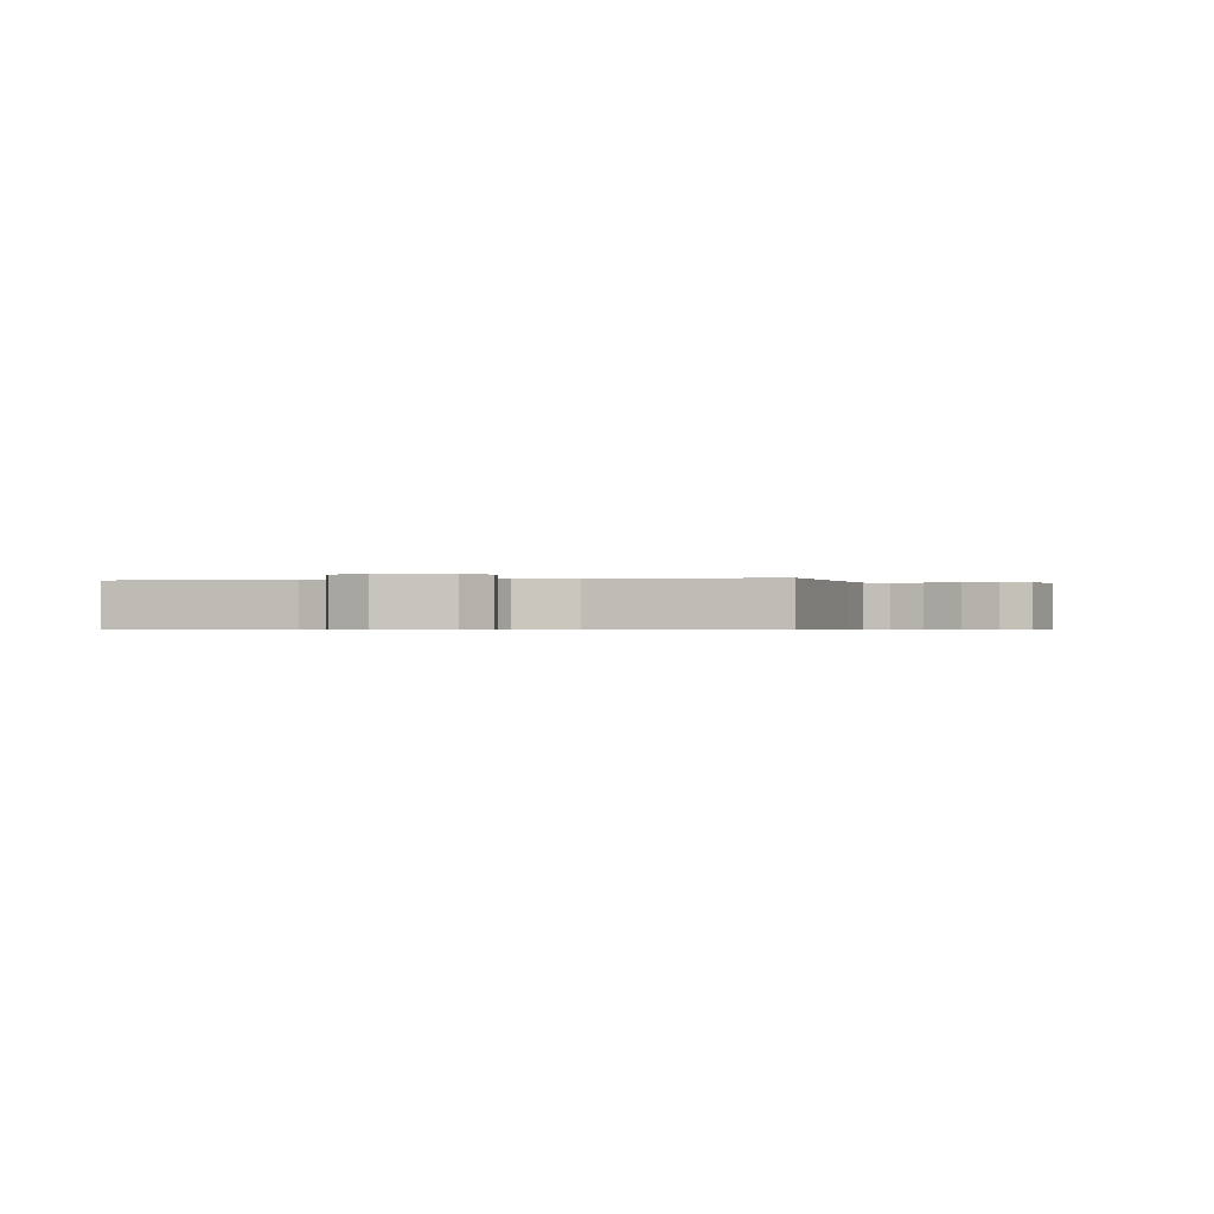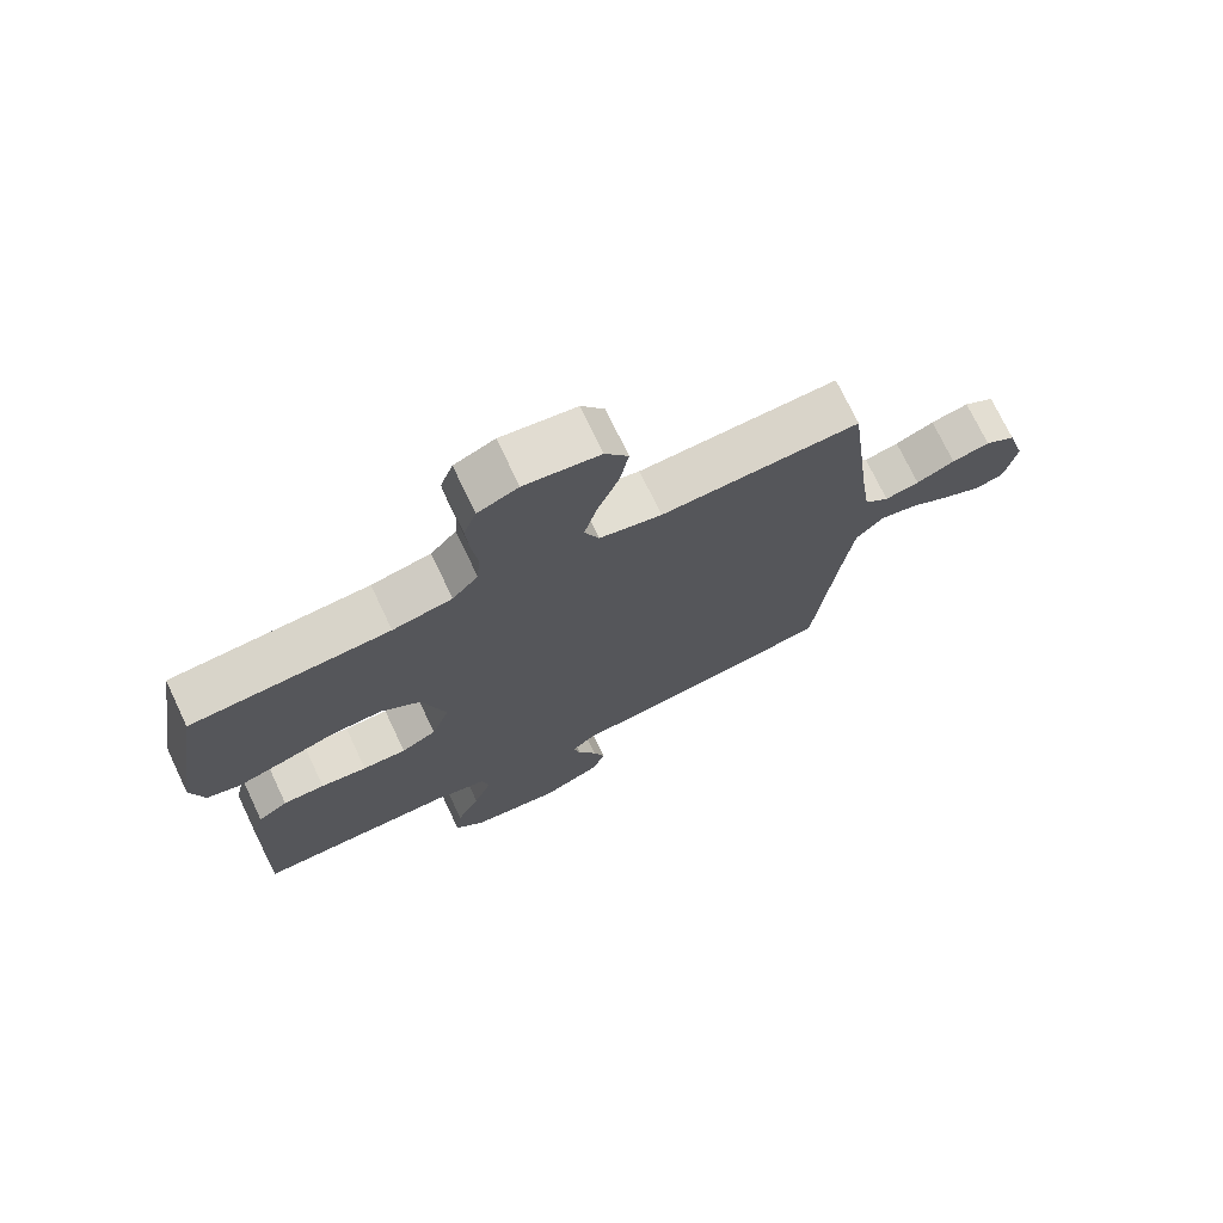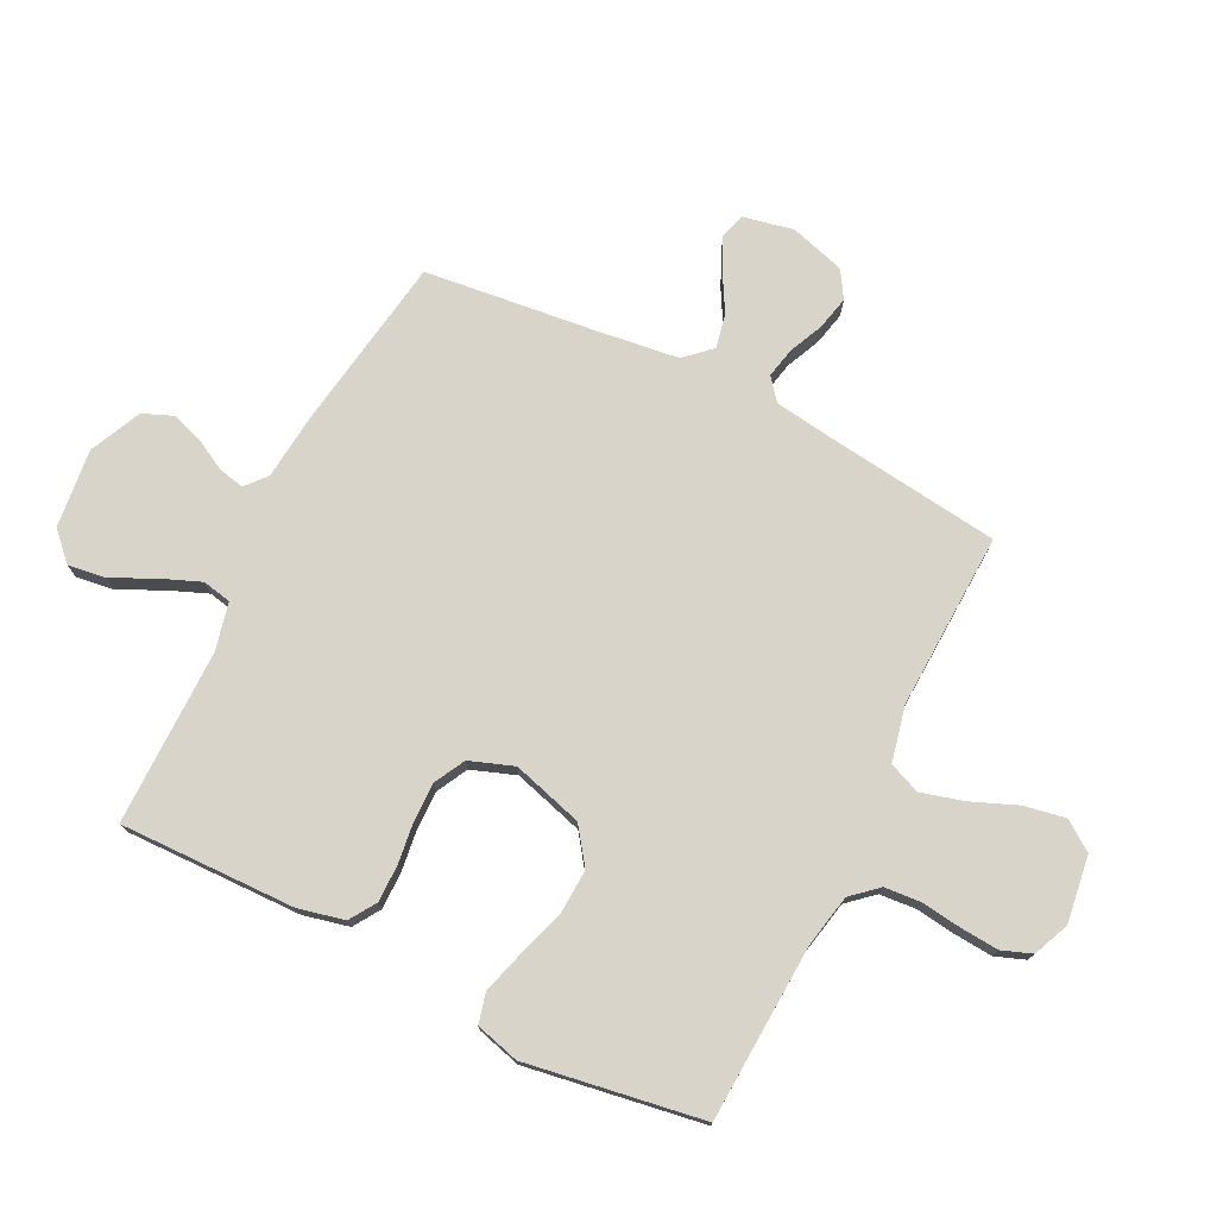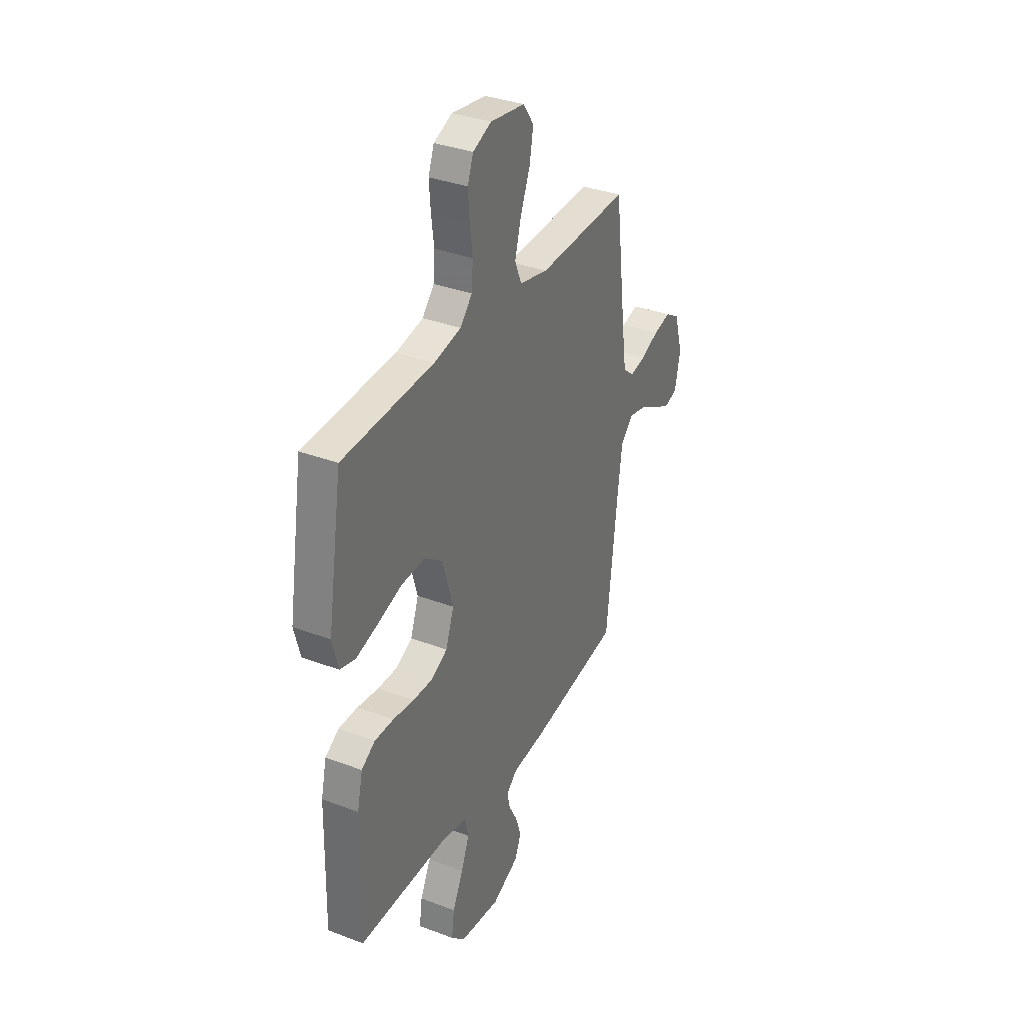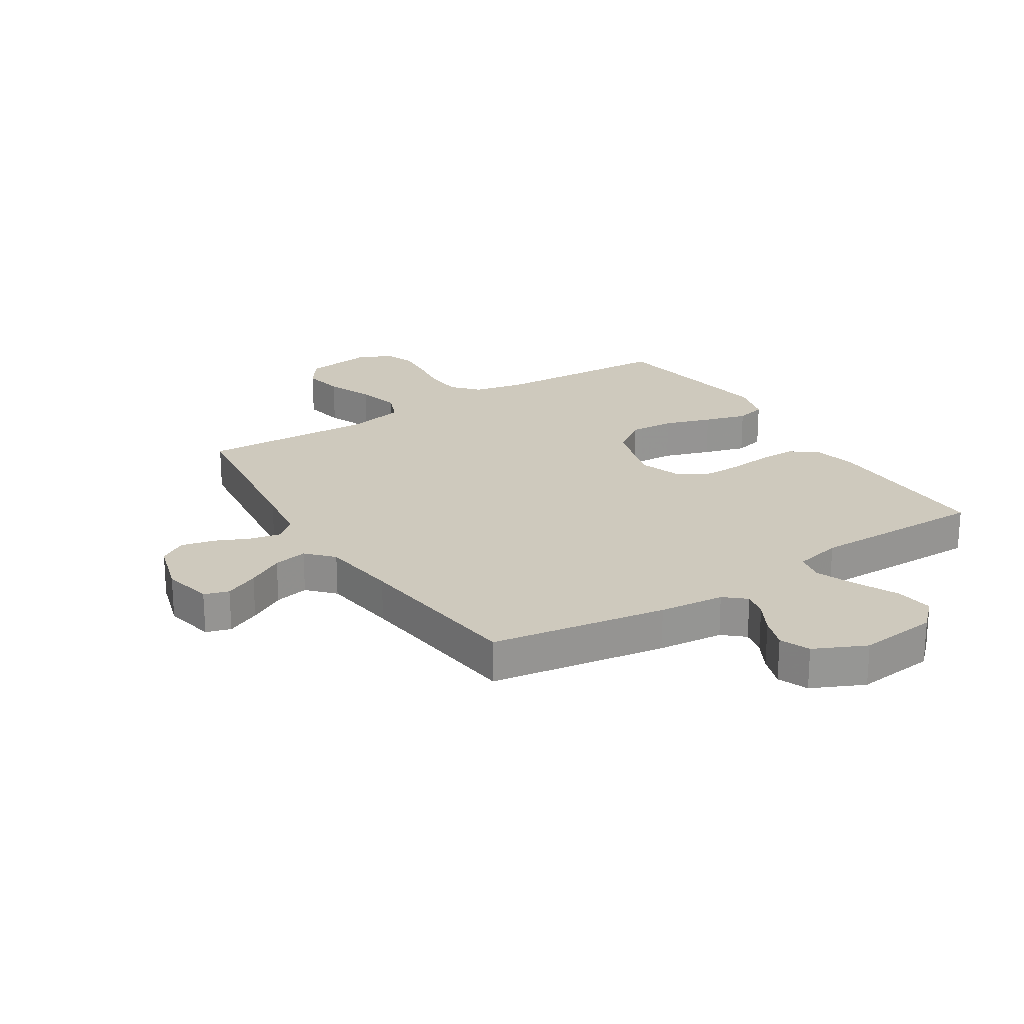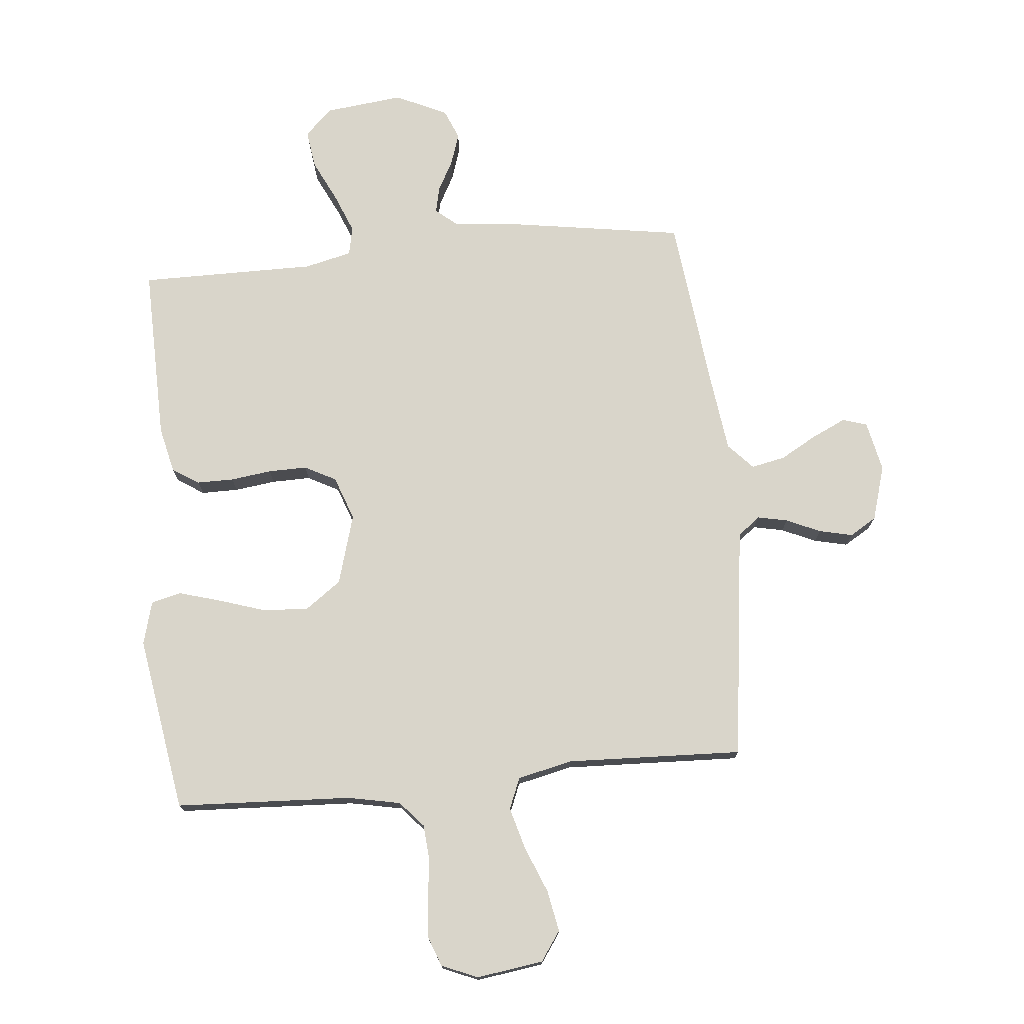
<metadata>
{"format":"obj","ext":"obj","renderer":"f3d","projection":"perspective","resolution":1024,"background":"white","views":[{"elev":-0.5,"azim":11.3,"up":"+Y"},{"elev":73.3,"azim":-25.4,"up":"+Z"},{"elev":75.2,"azim":-63.5,"up":"+Y"},{"elev":34.4,"azim":-63.0,"up":"+Z"},{"elev":22.7,"azim":147.6,"up":"+Y"},{"elev":74.7,"azim":-5.5,"up":"+Y"}]}
</metadata>
<code>
v 0.5 0.07 0.5
v 0.538 0.07 0.2
v 0.552 0.07 0.102
v 0.589 0.07 0.072
v 0.641 0.07 0.083
v 0.699 0.07 0.109
v 0.756 0.07 0.122
v 0.802 0.07 0.094
v 0.83 0.07 0
v 0.812 0.07 -0.086
v 0.77 0.07 -0.099
v 0.712 0.07 -0.072
v 0.65 0.07 -0.037
v 0.592 0.07 -0.025
v 0.551 0.07 -0.069
v 0.534 0.07 -0.2
v 0.5 0.07 -0.5
v 0.2 0.07 -0.547
v 0.089 0.07 -0.558
v 0.053 0.07 -0.589
v 0.063 0.07 -0.633
v 0.091 0.07 -0.685
v 0.109 0.07 -0.739
v 0.088 0.07 -0.79
v 0 0.07 -0.831
v -0.134 0.07 -0.816
v -0.18 0.07 -0.771
v -0.171 0.07 -0.706
v -0.136 0.07 -0.634
v -0.109 0.07 -0.567
v -0.119 0.07 -0.518
v -0.2 0.07 -0.499
v -0.5 0.07 -0.5
v -0.494 0.07 -0.2
v -0.476 0.07 -0.122
v -0.431 0.07 -0.093
v -0.368 0.07 -0.093
v -0.298 0.07 -0.102
v -0.232 0.07 -0.103
v -0.179 0.07 -0.075
v -0.152 0.07 0
v -0.187 0.07 0.12
v -0.248 0.07 0.164
v -0.325 0.07 0.16
v -0.405 0.07 0.134
v -0.477 0.07 0.113
v -0.528 0.07 0.126
v -0.548 0.07 0.2
v -0.5 0.07 0.5
v -0.2 0.07 0.515
v -0.11 0.07 0.533
v -0.071 0.07 0.577
v -0.066 0.07 0.639
v -0.075 0.07 0.707
v -0.08 0.07 0.772
v -0.061 0.07 0.823
v 0 0.07 0.849
v 0.114 0.07 0.833
v 0.149 0.07 0.783
v 0.136 0.07 0.713
v 0.104 0.07 0.634
v 0.084 0.07 0.562
v 0.106 0.07 0.509
v 0.2 0.07 0.488
v 0.5 0 0.5
v 0.538 0 0.2
v 0.552 0 0.102
v 0.589 0 0.072
v 0.641 0 0.083
v 0.699 0 0.109
v 0.756 0 0.122
v 0.802 0 0.094
v 0.83 0 0
v 0.812 0 -0.086
v 0.77 0 -0.099
v 0.712 0 -0.072
v 0.65 0 -0.037
v 0.592 0 -0.025
v 0.551 0 -0.069
v 0.534 0 -0.2
v 0.5 0 -0.5
v 0.2 0 -0.547
v 0.089 0 -0.558
v 0.053 0 -0.589
v 0.063 0 -0.633
v 0.091 0 -0.685
v 0.109 0 -0.739
v 0.088 0 -0.79
v 0 0 -0.831
v -0.134 0 -0.816
v -0.18 0 -0.771
v -0.171 0 -0.706
v -0.136 0 -0.634
v -0.109 0 -0.567
v -0.119 0 -0.518
v -0.2 0 -0.499
v -0.5 0 -0.5
v -0.494 0 -0.2
v -0.476 0 -0.122
v -0.431 0 -0.093
v -0.368 0 -0.093
v -0.298 0 -0.102
v -0.232 0 -0.103
v -0.179 0 -0.075
v -0.152 0 0
v -0.187 0 0.12
v -0.248 0 0.164
v -0.325 0 0.16
v -0.405 0 0.134
v -0.477 0 0.113
v -0.528 0 0.126
v -0.548 0 0.2
v -0.5 0 0.5
v -0.2 0 0.515
v -0.11 0 0.533
v -0.071 0 0.577
v -0.066 0 0.639
v -0.075 0 0.707
v -0.08 0 0.772
v -0.061 0 0.823
v 0 0 0.849
v 0.114 0 0.833
v 0.149 0 0.783
v 0.136 0 0.713
v 0.104 0 0.634
v 0.084 0 0.562
v 0.106 0 0.509
v 0.2 0 0.488
f 59 60 61
f 58 59 61
f 57 58 61
f 56 57 61
f 55 56 61
f 54 55 61
f 53 54 61
f 52 53 61 62
f 51 52 62 63
f 48 49 50
f 47 48 50
f 46 47 50
f 45 46 50
f 44 45 50
f 51 63 64
f 50 51 64
f 44 50 64
f 43 44 64
f 36 37 38
f 35 36 38
f 34 35 38
f 33 34 38
f 32 33 38
f 31 32 38 39
f 27 28 29
f 26 27 29
f 25 26 29
f 24 25 29
f 23 24 29
f 22 23 29
f 21 22 29
f 20 21 29 30
f 19 20 30 31
f 31 39 40
f 19 31 40
f 18 19 40
f 17 18 40
f 16 17 40
f 11 12 13
f 10 11 13
f 9 10 13
f 8 9 13
f 7 8 13
f 6 7 13
f 5 6 13
f 4 5 13 14
f 3 4 14 15
f 64 1 2
f 43 64 2
f 42 43 2
f 16 40 41
f 15 16 41
f 3 15 41
f 2 3 41
f 2 41 42
f 125 124 123
f 125 123 122
f 125 122 121
f 125 121 120
f 125 120 119
f 125 119 118
f 125 118 117
f 126 125 117 116
f 127 126 116 115
f 114 113 112
f 114 112 111
f 114 111 110
f 114 110 109
f 114 109 108
f 128 127 115
f 128 115 114
f 128 114 108
f 128 108 107
f 102 101 100
f 102 100 99
f 102 99 98
f 102 98 97
f 102 97 96
f 103 102 96 95
f 93 92 91
f 93 91 90
f 93 90 89
f 93 89 88
f 93 88 87
f 93 87 86
f 93 86 85
f 94 93 85 84
f 95 94 84 83
f 104 103 95
f 104 95 83
f 104 83 82
f 104 82 81
f 104 81 80
f 77 76 75
f 77 75 74
f 77 74 73
f 77 73 72
f 77 72 71
f 77 71 70
f 77 70 69
f 78 77 69 68
f 79 78 68 67
f 66 65 128
f 66 128 107
f 66 107 106
f 105 104 80
f 105 80 79
f 105 79 67
f 105 67 66
f 106 105 66
f 1 65 66 2
f 2 66 67 3
f 3 67 68 4
f 4 68 69 5
f 5 69 70 6
f 6 70 71 7
f 7 71 72 8
f 8 72 73 9
f 9 73 74 10
f 10 74 75 11
f 11 75 76 12
f 12 76 77 13
f 13 77 78 14
f 14 78 79 15
f 15 79 80 16
f 16 80 81 17
f 17 81 82 18
f 18 82 83 19
f 19 83 84 20
f 20 84 85 21
f 21 85 86 22
f 22 86 87 23
f 23 87 88 24
f 24 88 89 25
f 25 89 90 26
f 26 90 91 27
f 27 91 92 28
f 28 92 93 29
f 29 93 94 30
f 30 94 95 31
f 31 95 96 32
f 32 96 97 33
f 33 97 98 34
f 34 98 99 35
f 35 99 100 36
f 36 100 101 37
f 37 101 102 38
f 38 102 103 39
f 39 103 104 40
f 40 104 105 41
f 41 105 106 42
f 42 106 107 43
f 43 107 108 44
f 44 108 109 45
f 45 109 110 46
f 46 110 111 47
f 47 111 112 48
f 48 112 113 49
f 49 113 114 50
f 50 114 115 51
f 51 115 116 52
f 52 116 117 53
f 53 117 118 54
f 54 118 119 55
f 55 119 120 56
f 56 120 121 57
f 57 121 122 58
f 58 122 123 59
f 59 123 124 60
f 60 124 125 61
f 61 125 126 62
f 62 126 127 63
f 63 127 128 64
f 64 128 65 1

</code>
